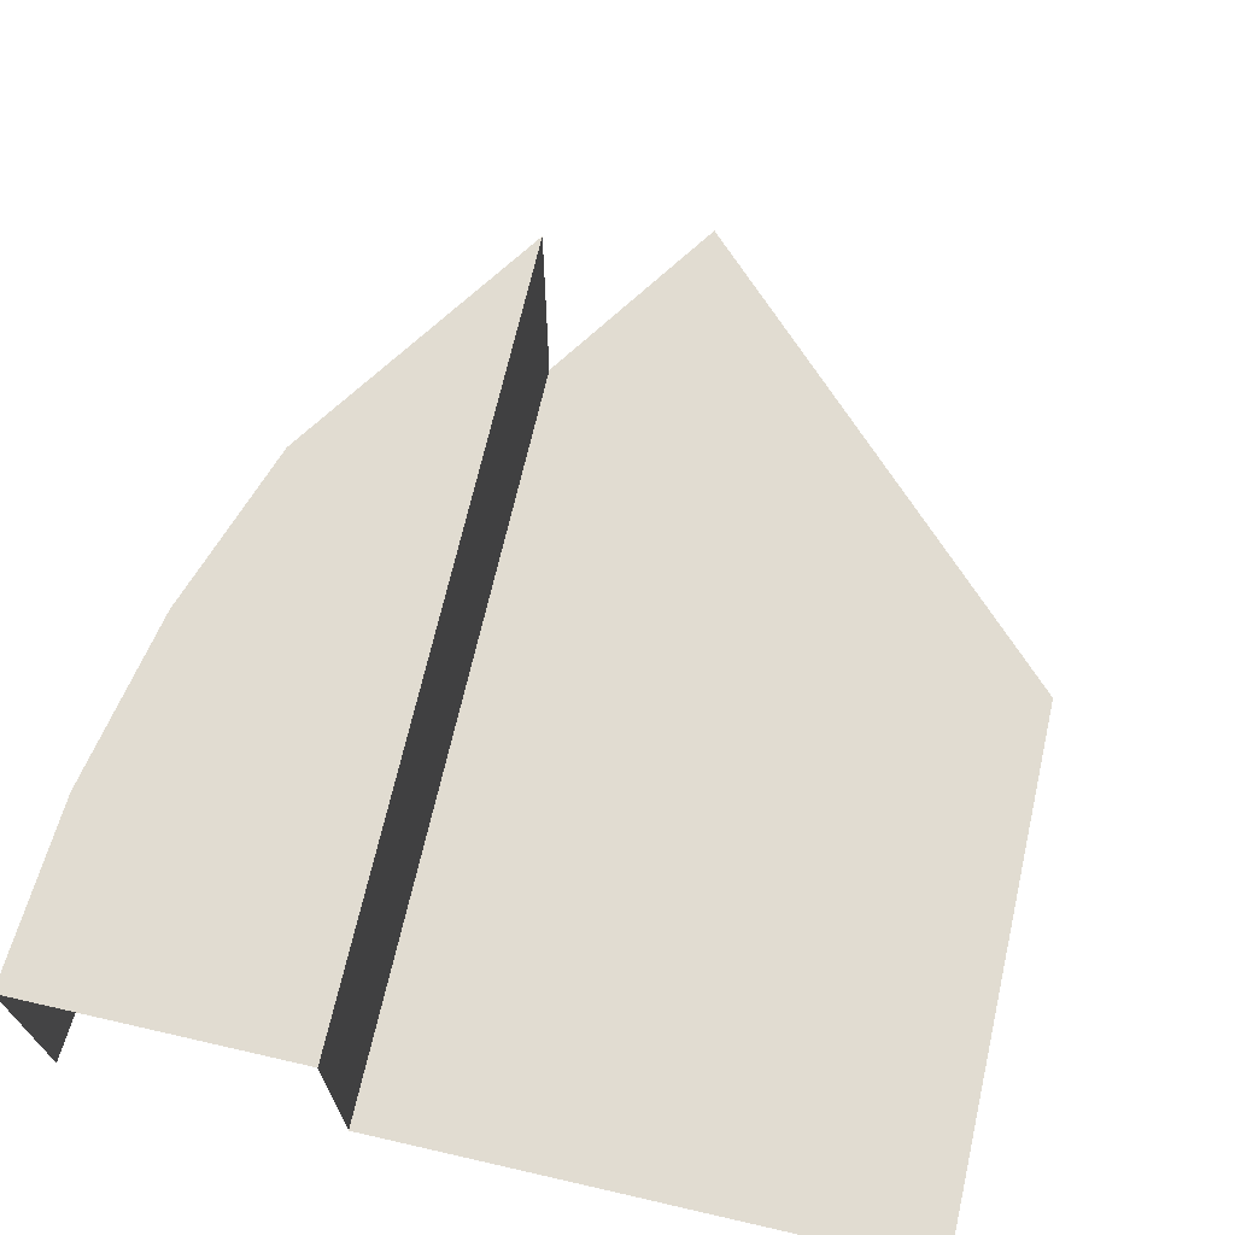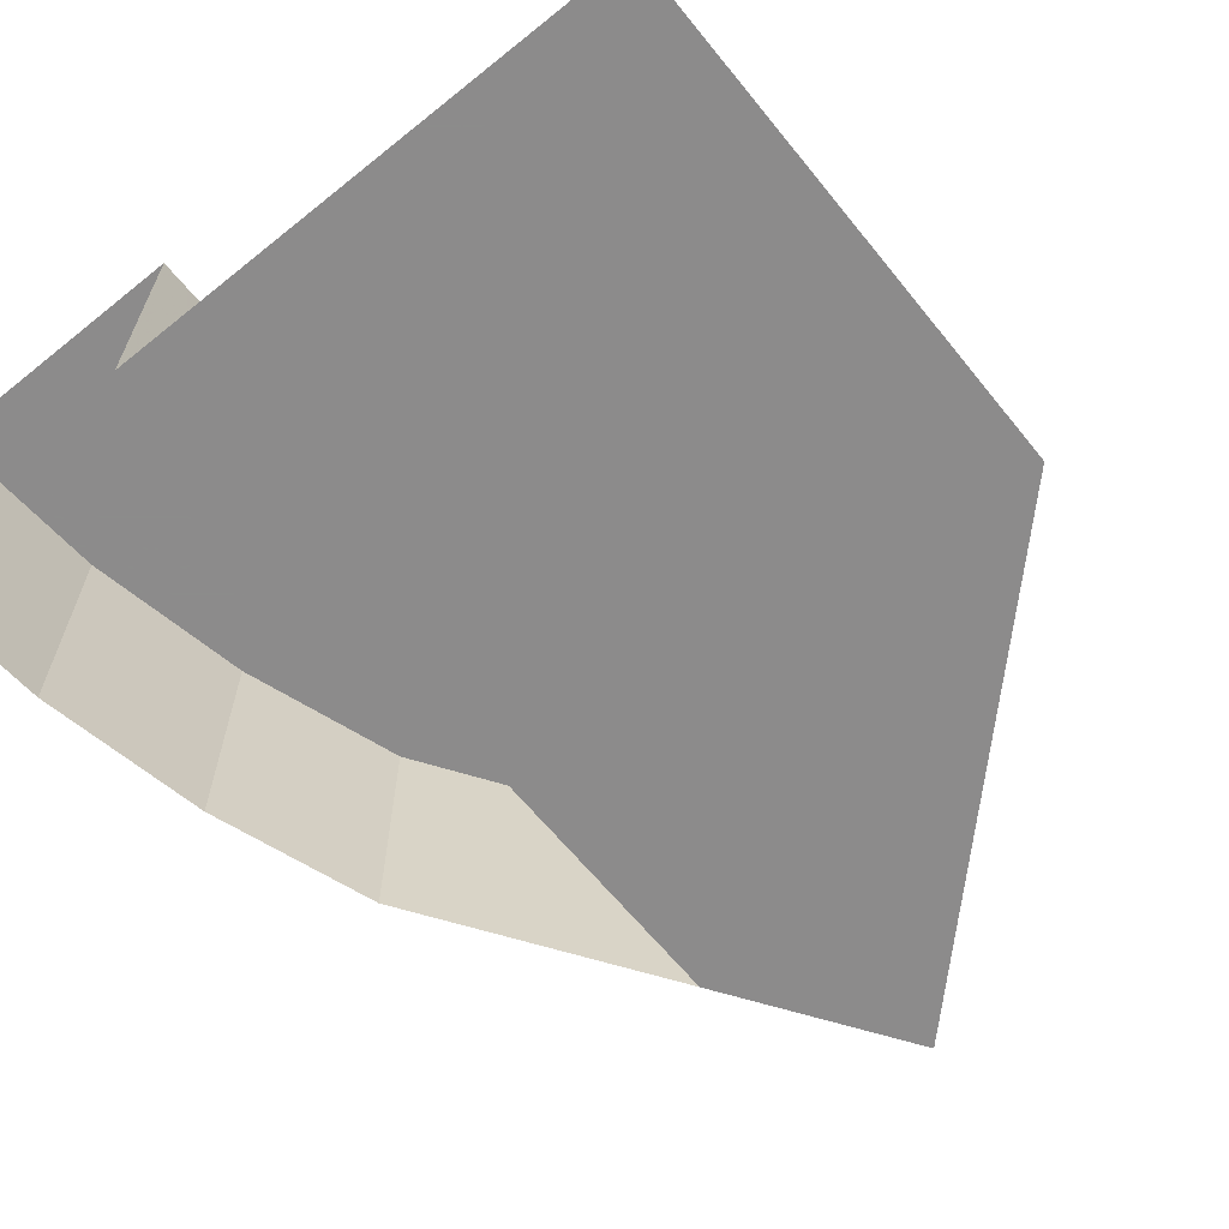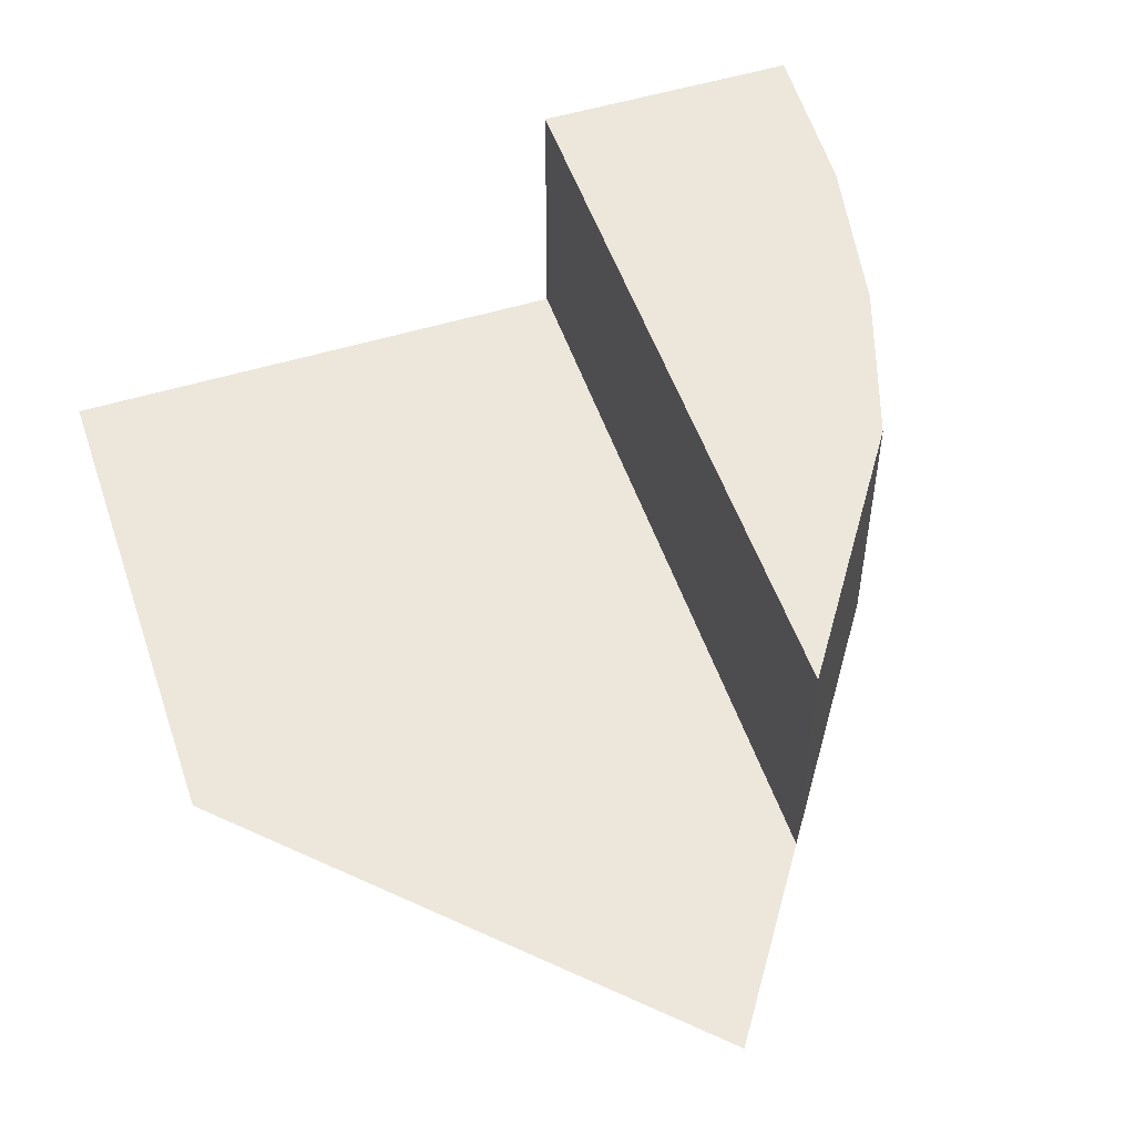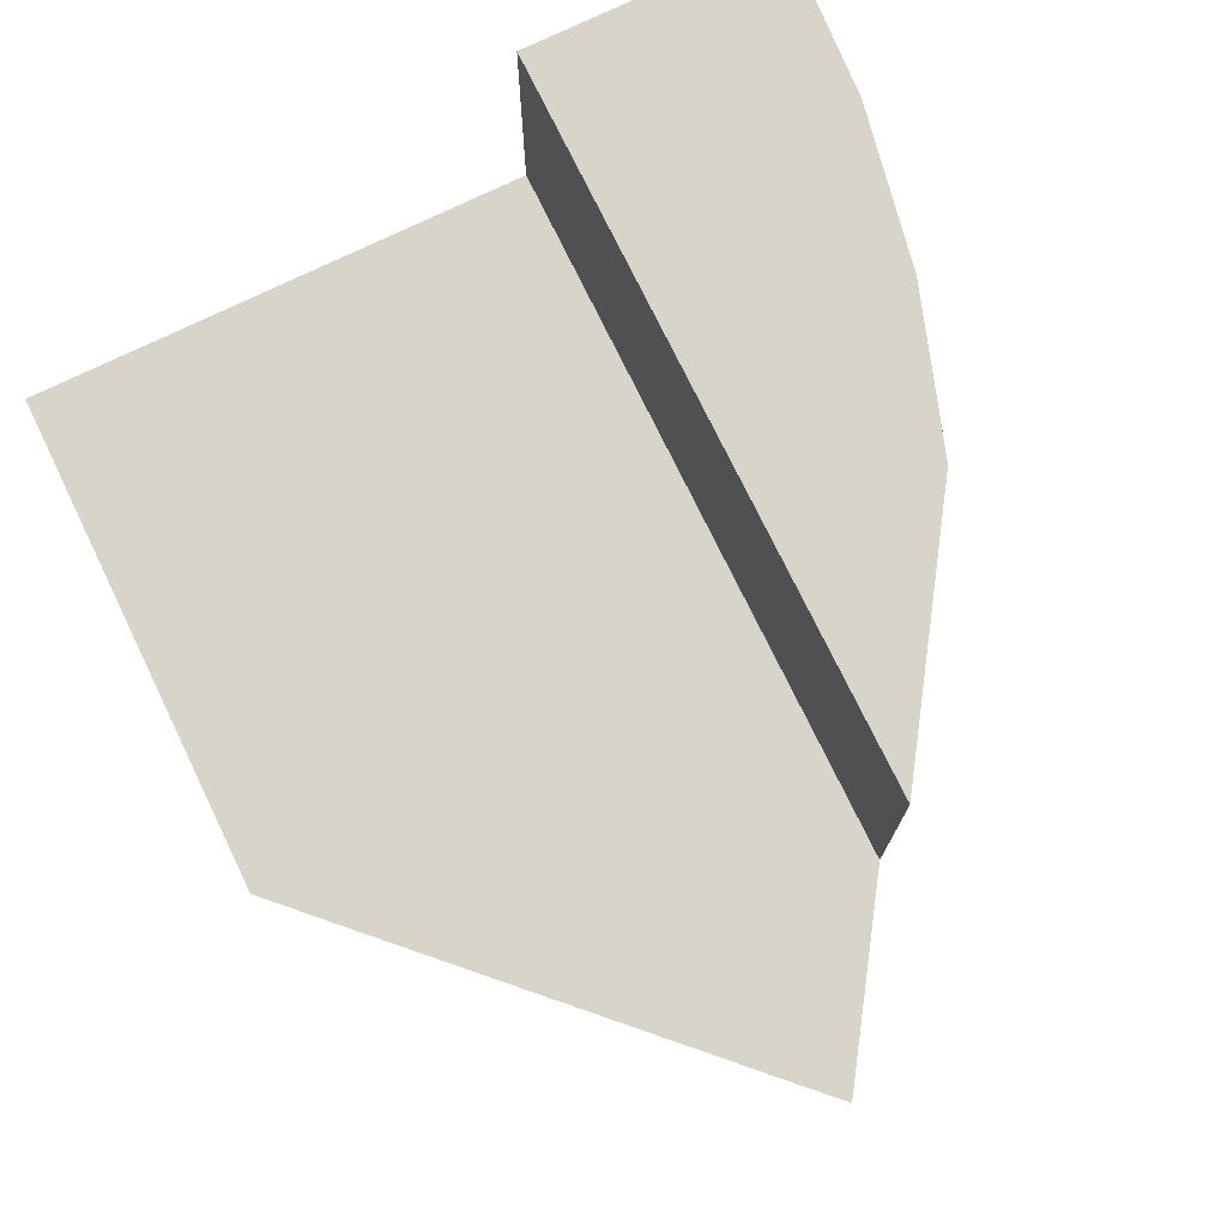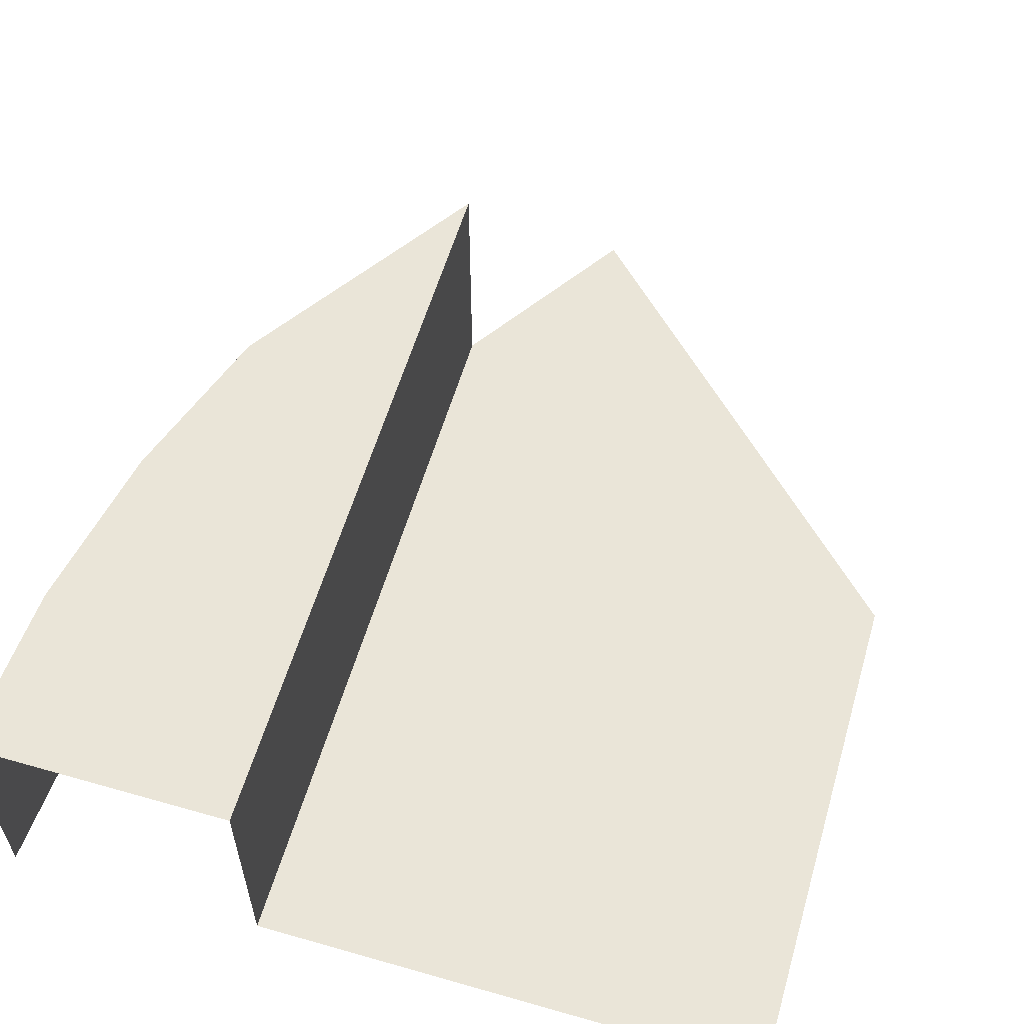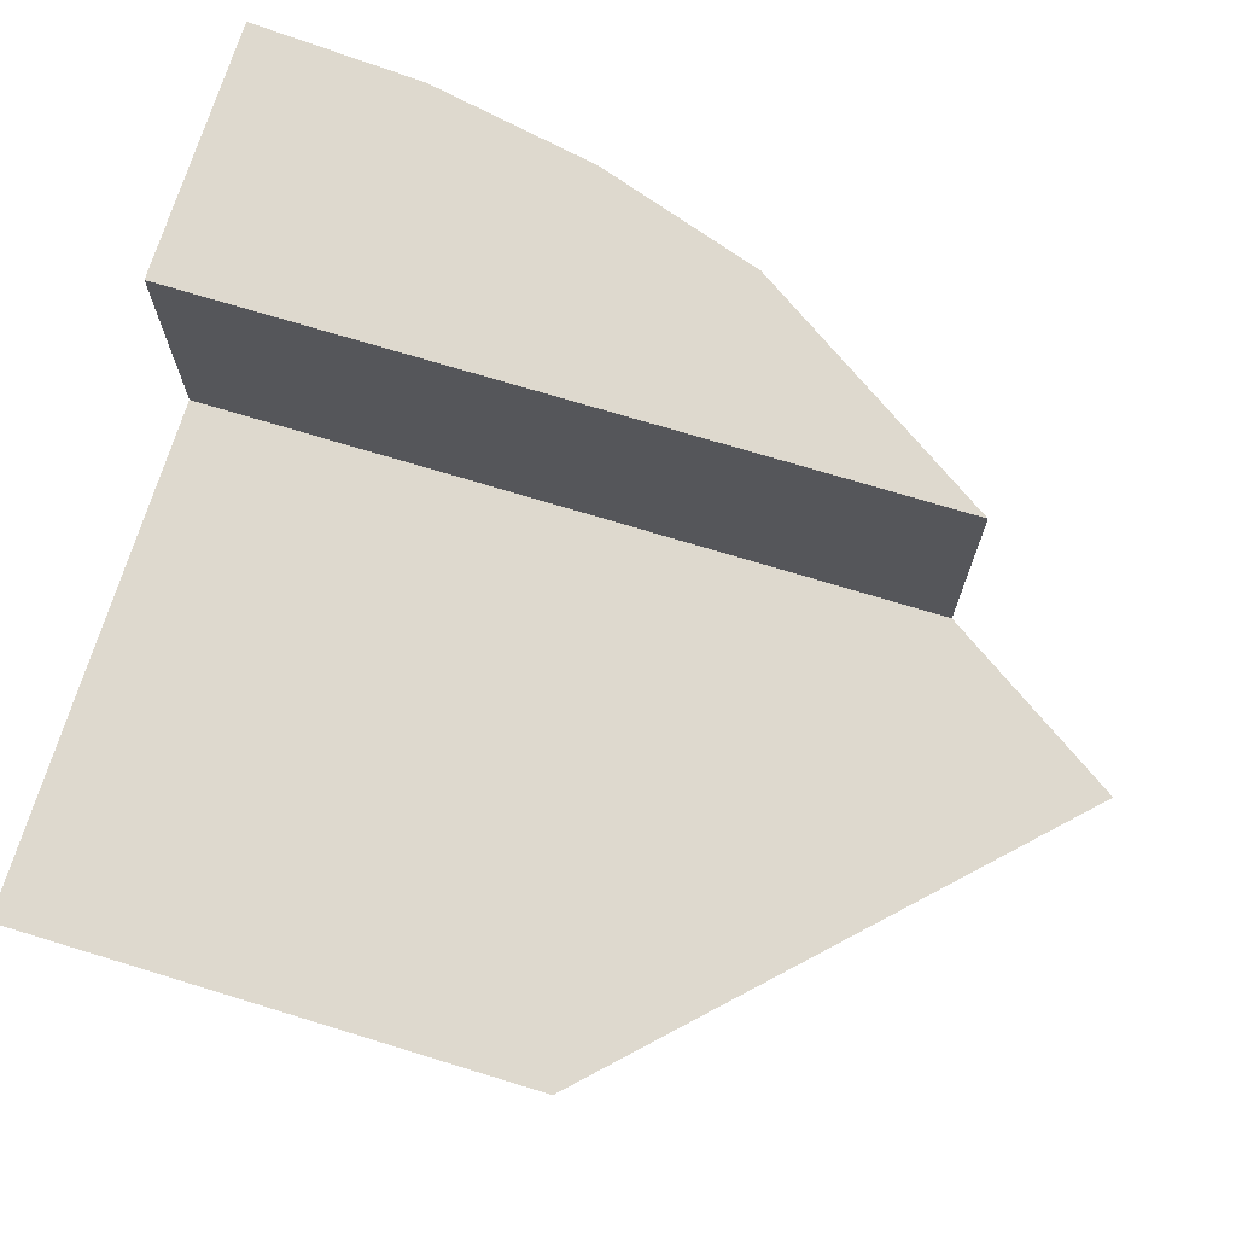
<metadata>
{"format":"obj","ext":"obj","renderer":"f3d","projection":"perspective","resolution":1024,"background":"white","views":[{"elev":69.0,"azim":-167.1,"up":"+Y"},{"elev":-64.0,"azim":-141.0,"up":"+Y"},{"elev":51.8,"azim":-18.5,"up":"+Y"},{"elev":75.0,"azim":-25.9,"up":"+Y"},{"elev":58.8,"azim":-163.6,"up":"+Y"},{"elev":71.6,"azim":-73.0,"up":"+Y"}]}
</metadata>
<code>
v 0.9914 2.2 0.1305
v 1 2.2 0
v 1 2.4 0
v 0.9914 2.4 0.1305
v 0.9659 2.2 0.2588
v 0.9914 2.2 0.1305
v 0.9914 2.4 0.1305
v 0.9659 2.4 0.2588
v 0.9239 2.2 0.3827
v 0.9659 2.2 0.2588
v 0.9659 2.4 0.2588
v 0.9239 2.4 0.3827
v 1 2.4 0
v 0.9914 2.4 0.1305
v 0.9659 2.4 0.2588
v 0.9239 2.4 0.3827
v 0.8 2.4 0.568
v 0.9239 2.4 0.3827
v 1 2.4 0
v 0.8 2.4 0
v 0.8 2.2 0.568
v 0.9239 2.2 0.3827
v 0.9239 2.4 0.3827
v 0.8 2.4 0.568
v 0.8 2.4 0.568
v 0.8 2.4 0
v 0.8 2.2 0
v 0.8 2.2 0.568
v 0.4 2.2 0.4
v 0.8 2.2 0.568
v 0.8 2.2 0
v 0.4 2.2 0
v 0.8 2.2 0.568
v 0.4 2.2 0.4
v 0.7071 2.2 0.7071
g mesh7094459
f 1 2 3
f 3 4 1
f 5 6 7
f 7 8 5
f 9 10 11
f 11 12 9
g mesh7094462
f 13 15 14
f 15 13 16
f 17 18 19
f 19 20 17
g mesh7094464
f 21 22 23
f 23 24 21
g mesh7094466
f 25 26 27
f 27 28 25
f 29 30 31
f 31 32 29
f 33 34 35

</code>
